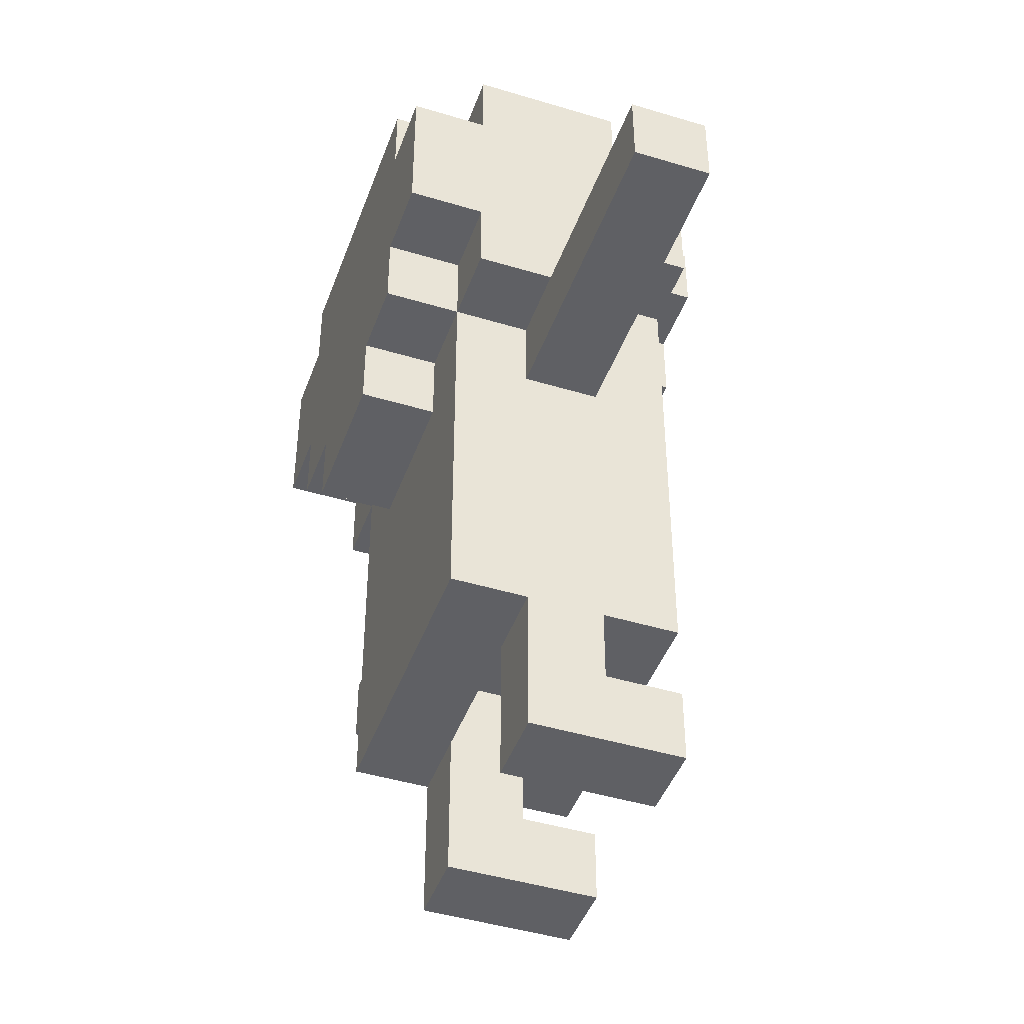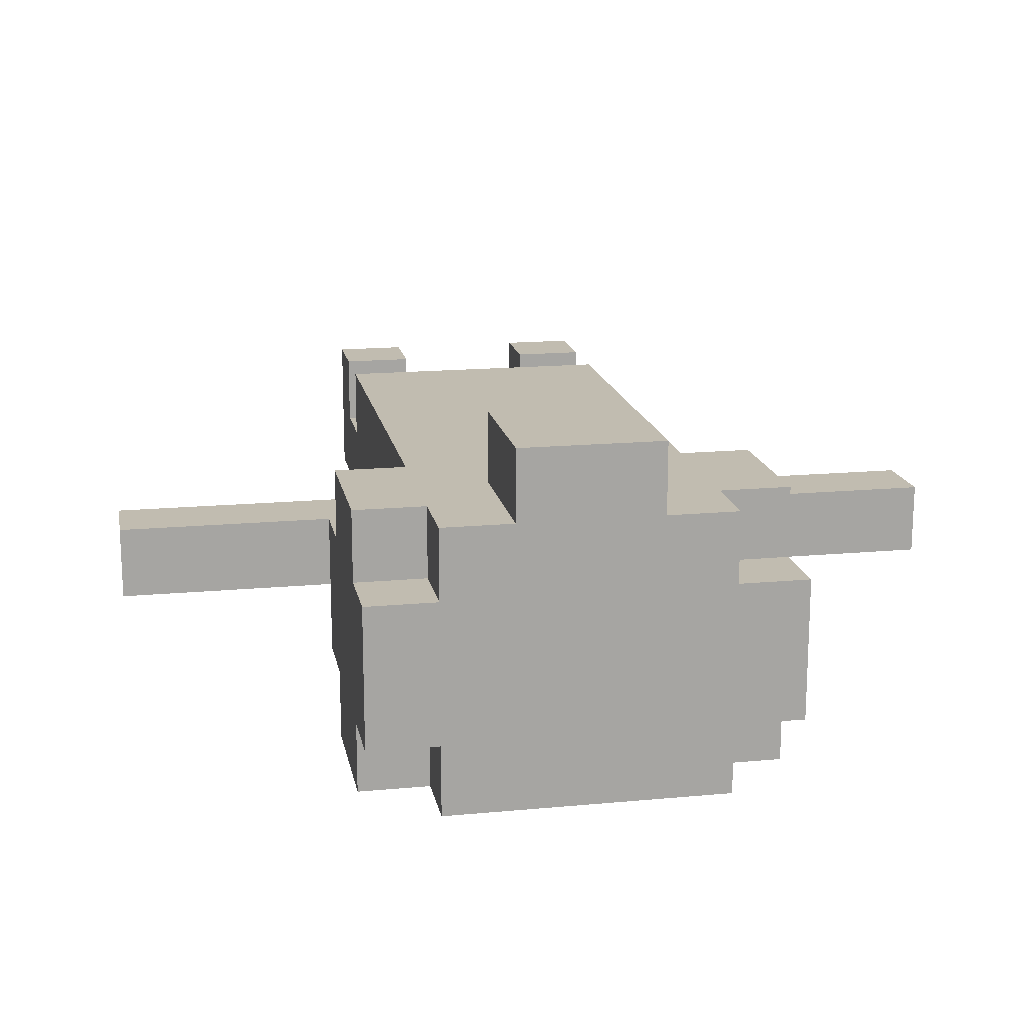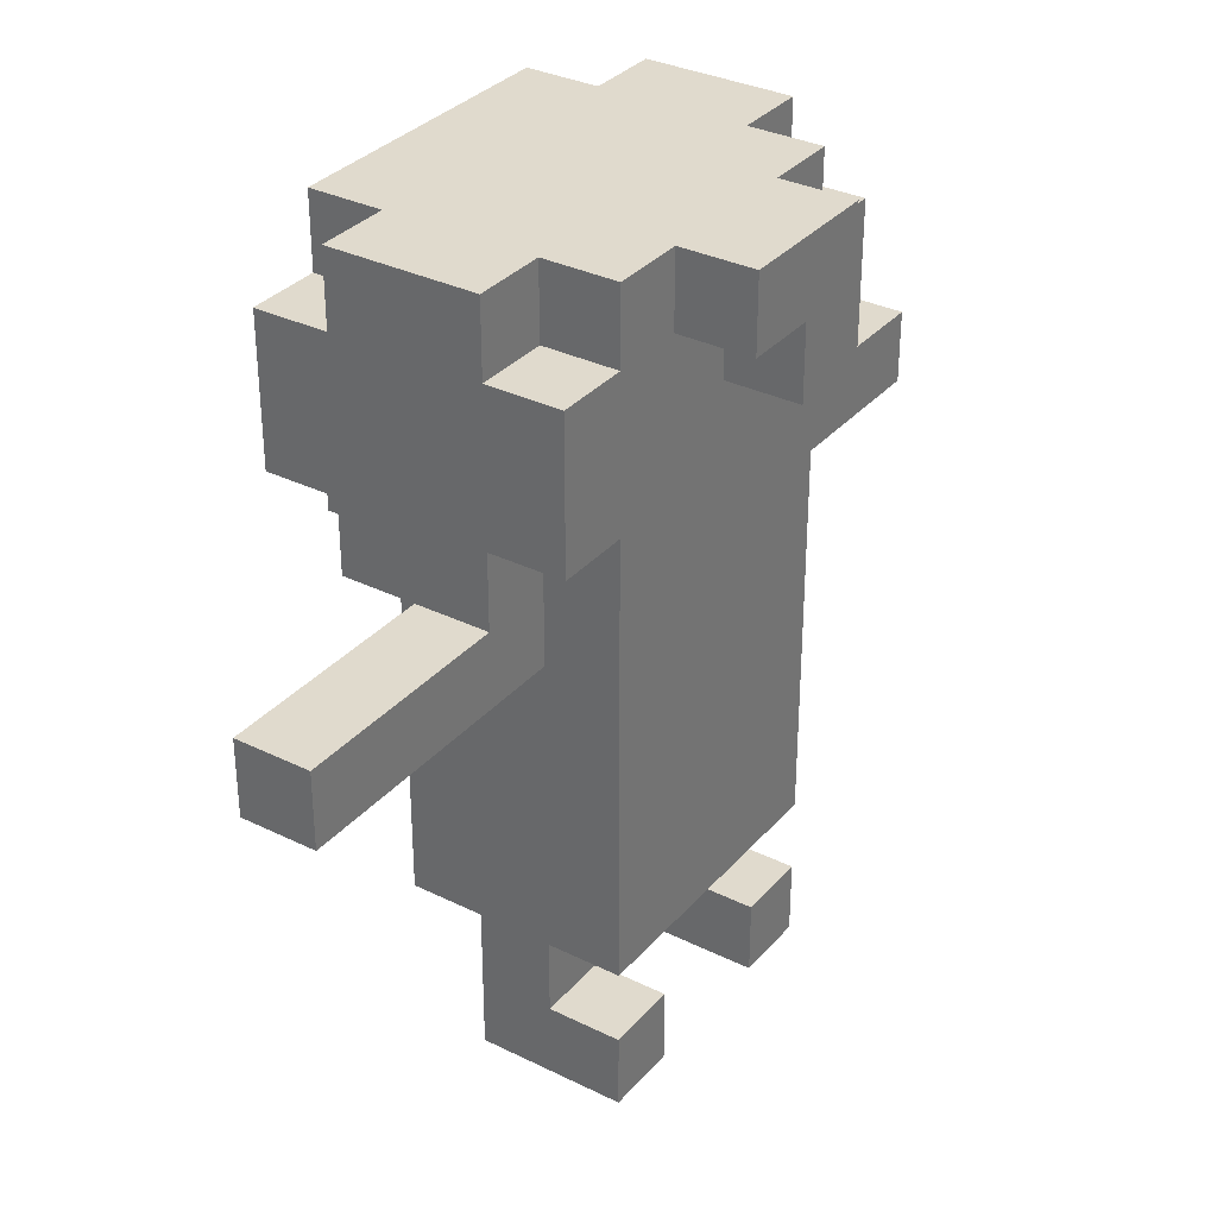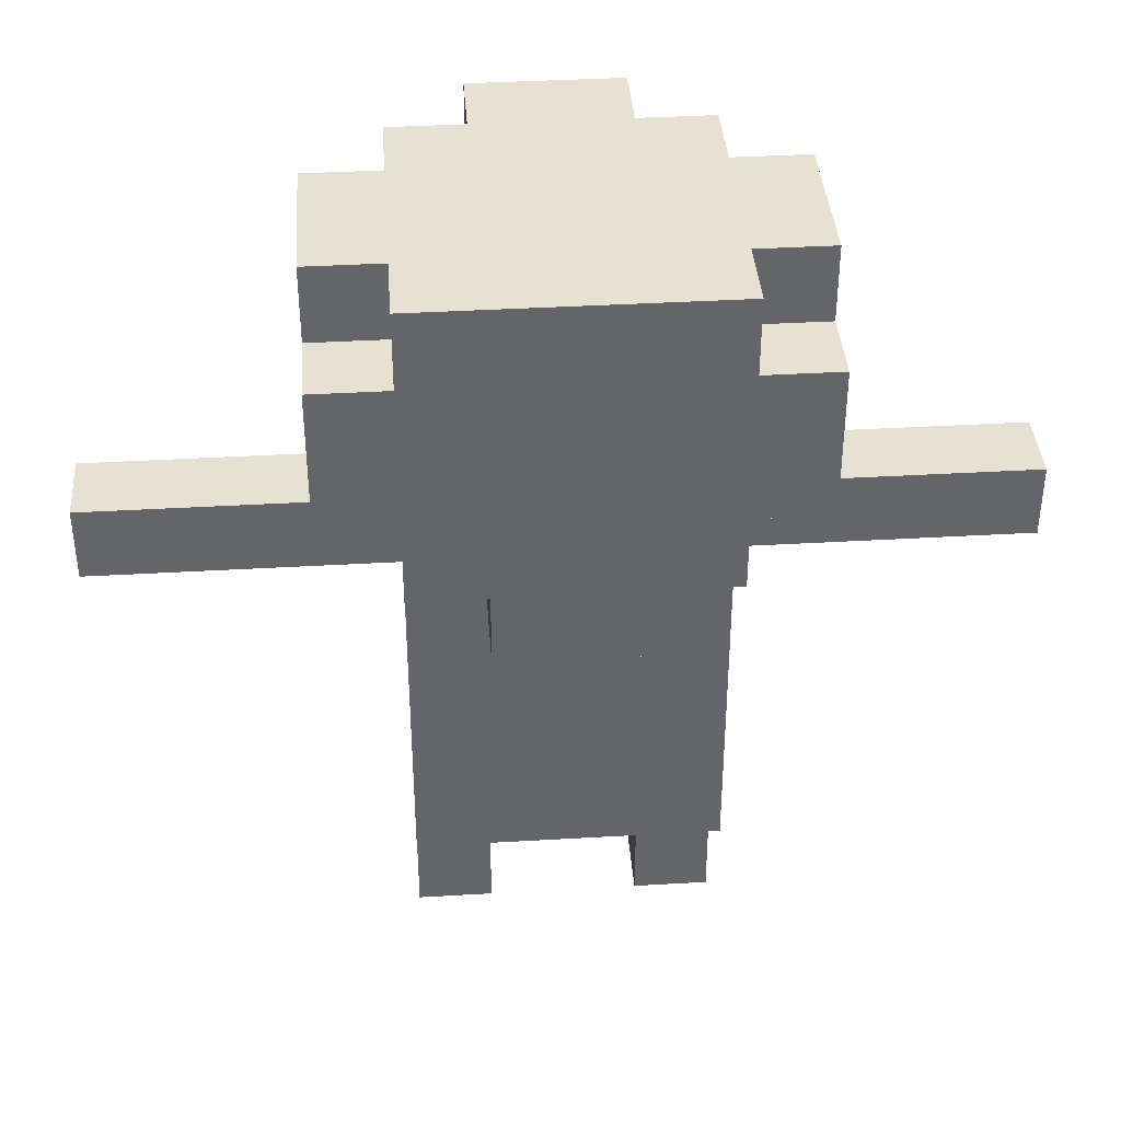
<metadata>
{"format":"obj","ext":"obj","renderer":"f3d","projection":"perspective","resolution":1024,"background":"white","views":[{"elev":-44.7,"azim":-109.4,"up":"+Y"},{"elev":16.5,"azim":169.2,"up":"+Z"},{"elev":33.1,"azim":-55.9,"up":"+Y"},{"elev":38.9,"azim":175.8,"up":"+Y"}]}
</metadata>
<code>
o
v 0.4 1.6 -1
v 0.4 1.6 -1.1
v 0.4 1.7 -1
v 0.4 1.7 -1.1
v 0.7 1.7 -1
v 0.7 1.7 -1.1
v 0.7 1.7 -1.2
v 0.7 1.8 -0.9
v 0.7 1.8 -1
v 0.7 1.8 -1.2
v 0.7 1.8 -1.3
v 0.7 2 -0.9
v 0.7 2 -1
v 0.7 2 -1.2
v 0.7 2 -1.3
v 0.7 2.1 -1
v 0.7 2.1 -1.2
v 0.8 1 -0.9
v 0.8 1 -1.1
v 0.8 1.1 -0.9
v 0.8 1.1 -1
v 0.8 1.2 -0.9
v 0.8 1.2 -1
v 0.8 1.2 -1.1
v 0.8 1.2 -1.2
v 0.8 1.6 -0.9
v 0.8 1.6 -1
v 0.8 1.6 -1.1
v 0.8 1.6 -1.2
v 0.8 1.7 -0.9
v 0.8 1.7 -1
v 0.8 1.7 -1.1
v 0.8 1.7 -1.2
v 0.8 1.7 -1.3
v 0.8 1.8 -0.9
v 0.8 1.8 -1
v 0.8 1.8 -1.2
v 0.8 1.8 -1.3
v 0.8 2 -0.9
v 0.8 2 -1
v 0.8 2 -1.2
v 0.8 2 -1.3
v 0.8 2.1 -0.9
v 0.8 2.1 -1
v 0.8 2.1 -1.2
v 0.8 2.1 -1.3
v 0.9 1.6 -1.2
v 0.9 1.6 -1.3
v 0.9 1.7 -1.2
v 0.9 1.7 -1.3
v 0.9 2 -0.8
v 0.9 2 -0.9
v 0.9 2.1 -0.8
v 0.9 2.1 -0.9
v 1 1.9 -0.8
v 1 1.9 -0.9
v 1 2 -0.8
v 1 2 -0.9
v 1.1 1 -0.9
v 1.1 1 -1.1
v 1.1 1.1 -0.9
v 1.1 1.1 -1
v 1.1 1.2 -1
v 1.1 1.2 -1.1
v 1.1 1.3 -1
v 1.1 1.3 -1.1
v 0.9 1 -0.9
v 0.9 1 -1.1
v 0.9 1.1 -0.9
v 0.9 1.1 -1
v 0.9 1.2 -1
v 0.9 1.2 -1.1
v 0.9 1.3 -1
v 0.9 1.3 -1.1
v 1.1 1.6 -1.2
v 1.1 1.6 -1.3
v 1.1 1.7 -1.2
v 1.1 1.7 -1.3
v 1.1 1.9 -0.8
v 1.1 1.9 -0.9
v 1.1 2.1 -0.8
v 1.1 2.1 -0.9
v 1.2 1 -0.9
v 1.2 1 -1.1
v 1.2 1.1 -0.9
v 1.2 1.1 -1
v 1.2 1.2 -0.9
v 1.2 1.2 -1
v 1.2 1.2 -1.1
v 1.2 1.2 -1.2
v 1.2 1.6 -0.9
v 1.2 1.6 -1
v 1.2 1.6 -1.1
v 1.2 1.6 -1.2
v 1.2 1.7 -0.9
v 1.2 1.7 -1
v 1.2 1.7 -1.1
v 1.2 1.7 -1.2
v 1.2 1.7 -1.3
v 1.2 1.8 -0.9
v 1.2 1.8 -1
v 1.2 1.8 -1.2
v 1.2 1.8 -1.3
v 1.2 2 -0.9
v 1.2 2 -1
v 1.2 2 -1.2
v 1.2 2 -1.3
v 1.2 2.1 -0.9
v 1.2 2.1 -1
v 1.2 2.1 -1.2
v 1.2 2.1 -1.3
v 1.3 1.7 -1
v 1.3 1.7 -1.1
v 1.3 1.7 -1.2
v 1.3 1.8 -0.9
v 1.3 1.8 -1
v 1.3 1.8 -1.2
v 1.3 1.8 -1.3
v 1.3 2 -0.9
v 1.3 2 -1
v 1.3 2 -1.2
v 1.3 2 -1.3
v 1.3 2.1 -1
v 1.3 2.1 -1.2
v 1.6 1.6 -1
v 1.6 1.6 -1.1
v 1.6 1.7 -1
v 1.6 1.7 -1.1
v 0.9 2 -0.8
v 0.9 2.1 -0.8
v 1 1.9 -0.8
v 1 2 -0.8
v 1.1 1.9 -0.8
v 1.1 2.1 -0.8
v 0.7 1.8 -0.9
v 0.7 2 -0.9
v 0.8 1 -0.9
v 0.8 1.1 -0.9
v 0.8 1.2 -0.9
v 0.8 1.6 -0.9
v 0.8 1.7 -0.9
v 0.8 1.8 -0.9
v 0.8 1.9 -0.9
v 0.8 2 -0.9
v 0.8 2.1 -0.9
v 0.9 1 -0.9
v 0.9 1.1 -0.9
v 0.9 1.8 -0.9
v 0.9 1.9 -0.9
v 0.9 2 -0.9
v 0.9 2.1 -0.9
v 1 1.2 -0.9
v 1 1.6 -0.9
v 1 1.7 -0.9
v 1 1.8 -0.9
v 1 1.9 -0.9
v 1 2 -0.9
v 1.1 1 -0.9
v 1.1 1.1 -0.9
v 1.1 1.2 -0.9
v 1.1 1.6 -0.9
v 1.1 1.7 -0.9
v 1.1 1.8 -0.9
v 1.1 1.9 -0.9
v 1.1 2.1 -0.9
v 1.2 1 -0.9
v 1.2 1.1 -0.9
v 1.2 1.2 -0.9
v 1.2 1.6 -0.9
v 1.2 1.7 -0.9
v 1.2 1.8 -0.9
v 1.2 1.9 -0.9
v 1.2 2 -0.9
v 1.2 2.1 -0.9
v 1.3 1.8 -0.9
v 1.3 2 -0.9
v 0.4 1.6 -1
v 0.4 1.7 -1
v 0.5 1.6 -1
v 0.5 1.7 -1
v 0.7 1.7 -1
v 0.7 1.8 -1
v 0.7 2 -1
v 0.7 2.1 -1
v 0.8 1.1 -1
v 0.8 1.2 -1
v 0.8 1.6 -1
v 0.8 1.7 -1
v 0.8 1.8 -1
v 0.8 2 -1
v 0.8 2.1 -1
v 0.9 1.1 -1
v 0.9 1.2 -1
v 1.1 1.1 -1
v 1.1 1.2 -1
v 1.2 1.1 -1
v 1.2 1.2 -1
v 1.2 1.6 -1
v 1.2 1.7 -1
v 1.2 1.8 -1
v 1.2 2 -1
v 1.2 2.1 -1
v 1.3 1.7 -1
v 1.3 1.8 -1
v 1.3 2 -1
v 1.3 2.1 -1
v 1.5 1.6 -1
v 1.5 1.7 -1
v 1.6 1.6 -1
v 1.6 1.7 -1
v 0.9 1.2 -1.1
v 0.9 1.3 -1.1
v 1.1 1.2 -1.1
v 1.1 1.3 -1.1
v 0.9 1.2 -1
v 0.9 1.3 -1
v 1 1.2 -1
v 1 1.3 -1
v 1.1 1.2 -1
v 1.1 1.3 -1
v 0.4 1.6 -1.1
v 0.4 1.7 -1.1
v 0.5 1.6 -1.1
v 0.5 1.7 -1.1
v 0.7 1.7 -1.1
v 0.8 1 -1.1
v 0.8 1.2 -1.1
v 0.8 1.6 -1.1
v 0.8 1.7 -1.1
v 0.9 1 -1.1
v 0.9 1.2 -1.1
v 1.1 1 -1.1
v 1.1 1.2 -1.1
v 1.2 1 -1.1
v 1.2 1.2 -1.1
v 1.2 1.6 -1.1
v 1.2 1.7 -1.1
v 1.3 1.7 -1.1
v 1.5 1.6 -1.1
v 1.5 1.7 -1.1
v 1.6 1.6 -1.1
v 1.6 1.7 -1.1
v 0.7 1.7 -1.2
v 0.7 1.8 -1.2
v 0.7 2 -1.2
v 0.7 2.1 -1.2
v 0.8 1.2 -1.2
v 0.8 1.6 -1.2
v 0.8 1.7 -1.2
v 0.8 1.8 -1.2
v 0.8 2 -1.2
v 0.8 2.1 -1.2
v 0.9 1.6 -1.2
v 0.9 1.7 -1.2
v 1.1 1.6 -1.2
v 1.1 1.7 -1.2
v 1.2 1.2 -1.2
v 1.2 1.6 -1.2
v 1.2 1.7 -1.2
v 1.2 1.8 -1.2
v 1.2 2 -1.2
v 1.2 2.1 -1.2
v 1.3 1.7 -1.2
v 1.3 1.8 -1.2
v 1.3 2 -1.2
v 1.3 2.1 -1.2
v 0.7 1.8 -1.3
v 0.7 2 -1.3
v 0.8 1.7 -1.3
v 0.8 1.8 -1.3
v 0.8 2 -1.3
v 0.8 2.1 -1.3
v 0.9 1.6 -1.3
v 0.9 1.7 -1.3
v 1.1 1.6 -1.3
v 1.1 1.7 -1.3
v 1.2 1.7 -1.3
v 1.2 1.8 -1.3
v 1.2 2 -1.3
v 1.2 2.1 -1.3
v 1.3 1.8 -1.3
v 1.3 2 -1.3
v 0.8 1 -0.9
v 0.9 1 -0.9
v 1.1 1 -0.9
v 1.2 1 -0.9
v 0.8 1 -1.1
v 0.9 1 -1.1
v 1.1 1 -1.1
v 1.2 1 -1.1
v 0.8 1.2 -0.9
v 1 1.2 -0.9
v 1.1 1.2 -0.9
v 1.2 1.2 -0.9
v 0.8 1.2 -1
v 0.9 1.2 -1
v 1 1.2 -1
v 1.1 1.2 -1
v 1.2 1.2 -1
v 0.8 1.2 -1.1
v 0.9 1.2 -1.1
v 1.1 1.2 -1.1
v 1.2 1.2 -1.1
v 0.8 1.2 -1.2
v 1.2 1.2 -1.2
v 0.9 1.3 -1
v 1 1.3 -1
v 1.1 1.3 -1
v 0.9 1.3 -1.1
v 1.1 1.3 -1.1
v 0.4 1.6 -1
v 0.5 1.6 -1
v 0.8 1.6 -1
v 1.2 1.6 -1
v 1.5 1.6 -1
v 1.6 1.6 -1
v 0.4 1.6 -1.1
v 0.5 1.6 -1.1
v 0.8 1.6 -1.1
v 1.2 1.6 -1.1
v 1.5 1.6 -1.1
v 1.6 1.6 -1.1
v 0.9 1.6 -1.2
v 1.1 1.6 -1.2
v 0.9 1.6 -1.3
v 1.1 1.6 -1.3
v 0.7 1.7 -1.1
v 0.8 1.7 -1.1
v 1.2 1.7 -1.1
v 1.3 1.7 -1.1
v 0.7 1.7 -1.2
v 0.8 1.7 -1.2
v 0.9 1.7 -1.2
v 1.1 1.7 -1.2
v 1.2 1.7 -1.2
v 1.3 1.7 -1.2
v 0.8 1.7 -1.3
v 0.9 1.7 -1.3
v 1.1 1.7 -1.3
v 1.2 1.7 -1.3
v 0.7 1.8 -0.9
v 0.8 1.8 -0.9
v 1.2 1.8 -0.9
v 1.3 1.8 -0.9
v 0.7 1.8 -1
v 0.8 1.8 -1
v 1.2 1.8 -1
v 1.3 1.8 -1
v 0.7 1.8 -1.2
v 0.8 1.8 -1.2
v 1.2 1.8 -1.2
v 1.3 1.8 -1.2
v 0.7 1.8 -1.3
v 0.8 1.8 -1.3
v 1.2 1.8 -1.3
v 1.3 1.8 -1.3
v 1 1.9 -0.8
v 1.1 1.9 -0.8
v 1 1.9 -0.9
v 1.1 1.9 -0.9
v 0.9 2 -0.8
v 1 2 -0.8
v 0.9 2 -0.9
v 1 2 -0.9
v 0.8 1.1 -0.9
v 0.9 1.1 -0.9
v 1.1 1.1 -0.9
v 1.2 1.1 -0.9
v 0.8 1.1 -1
v 0.9 1.1 -1
v 1.1 1.1 -1
v 1.2 1.1 -1
v 0.4 1.7 -1
v 0.5 1.7 -1
v 0.7 1.7 -1
v 1.3 1.7 -1
v 1.5 1.7 -1
v 1.6 1.7 -1
v 0.4 1.7 -1.1
v 0.5 1.7 -1.1
v 0.7 1.7 -1.1
v 1.3 1.7 -1.1
v 1.5 1.7 -1.1
v 1.6 1.7 -1.1
v 0.7 2 -0.9
v 0.8 2 -0.9
v 1.2 2 -0.9
v 1.3 2 -0.9
v 0.7 2 -1
v 0.8 2 -1
v 1.2 2 -1
v 1.3 2 -1
v 0.7 2 -1.2
v 0.8 2 -1.2
v 1.2 2 -1.2
v 1.3 2 -1.2
v 0.7 2 -1.3
v 0.8 2 -1.3
v 1.2 2 -1.3
v 1.3 2 -1.3
v 0.9 2.1 -0.8
v 1.1 2.1 -0.8
v 0.8 2.1 -0.9
v 0.9 2.1 -0.9
v 1.1 2.1 -0.9
v 1.2 2.1 -0.9
v 0.7 2.1 -1
v 0.8 2.1 -1
v 1.2 2.1 -1
v 1.3 2.1 -1
v 0.7 2.1 -1.2
v 0.8 2.1 -1.2
v 1.2 2.1 -1.2
v 1.3 2.1 -1.2
v 0.8 2.1 -1.3
v 1.2 2.1 -1.3
f 3 2 1
f 4 2 3
f 9 6 5
f 9 7 6
f 10 7 9
f 12 9 8
f 12 11 10
f 12 10 9
f 13 11 12
f 14 11 13
f 15 11 14
f 16 14 13
f 17 14 16
f 20 19 18
f 21 19 20
f 23 19 21
f 24 19 23
f 26 23 22
f 26 25 24
f 26 24 23
f 27 25 26
f 28 25 27
f 29 25 28
f 30 27 26
f 31 27 30
f 32 29 28
f 33 29 32
f 35 31 30
f 36 31 35
f 37 34 33
f 38 34 37
f 43 40 39
f 44 40 43
f 45 42 41
f 46 42 45
f 49 48 47
f 50 48 49
f 53 52 51
f 54 52 53
f 57 56 55
f 58 56 57
f 61 60 59
f 62 60 61
f 63 60 62
f 64 60 63
f 65 64 63
f 66 64 65
f 67 68 69
f 69 68 70
f 70 68 71
f 71 68 72
f 71 72 73
f 73 72 74
f 75 76 77
f 77 76 78
f 79 80 81
f 81 80 82
f 83 84 85
f 85 84 86
f 86 84 88
f 88 84 89
f 87 88 91
f 89 90 91
f 88 89 91
f 91 90 92
f 92 90 93
f 93 90 94
f 91 92 95
f 95 92 96
f 93 94 97
f 97 94 98
f 95 96 100
f 100 96 101
f 98 99 102
f 102 99 103
f 104 105 108
f 108 105 109
f 106 107 110
f 110 107 111
f 112 113 116
f 113 114 116
f 116 114 117
f 115 116 119
f 117 118 119
f 116 117 119
f 119 118 120
f 120 118 121
f 121 118 122
f 120 121 123
f 123 121 124
f 125 126 127
f 127 126 128
f 132 130 129
f 133 132 131
f 134 130 132
f 134 132 133
f 142 136 135
f 143 136 142
f 144 136 143
f 146 138 137
f 147 138 146
f 148 142 141
f 148 143 142
f 149 145 144
f 149 143 148
f 149 144 143
f 150 145 149
f 151 145 150
f 152 140 139
f 153 141 140
f 153 140 152
f 154 148 141
f 154 141 153
f 155 149 148
f 155 148 154
f 156 150 149
f 156 149 155
f 157 150 156
f 160 153 152
f 161 154 153
f 161 153 160
f 162 155 154
f 162 154 161
f 162 156 155
f 163 156 162
f 164 156 163
f 166 159 158
f 167 159 166
f 168 161 160
f 169 162 161
f 169 161 168
f 170 163 162
f 170 162 169
f 171 164 163
f 171 163 170
f 172 165 164
f 172 164 171
f 173 165 172
f 174 165 173
f 175 173 172
f 175 172 171
f 176 173 175
f 179 178 177
f 180 178 179
f 181 180 179
f 187 181 179
f 188 182 181
f 188 181 187
f 189 182 188
f 190 184 183
f 191 184 190
f 192 186 185
f 193 186 192
f 196 195 194
f 197 195 196
f 203 199 198
f 203 200 199
f 204 200 203
f 205 202 201
f 206 202 205
f 207 203 198
f 208 203 207
f 209 208 207
f 210 208 209
f 213 212 211
f 214 212 213
f 215 216 217
f 217 216 218
f 217 218 219
f 219 218 220
f 221 222 223
f 223 222 224
f 223 224 225
f 223 225 228
f 228 225 229
f 226 227 230
f 230 227 231
f 232 233 234
f 234 233 235
f 236 237 238
f 236 238 239
f 239 238 240
f 239 240 241
f 241 240 242
f 243 244 249
f 249 244 250
f 245 246 251
f 251 246 252
f 247 248 253
f 248 249 253
f 253 249 254
f 247 253 255
f 247 255 257
f 255 256 258
f 257 255 258
f 258 256 259
f 259 260 263
f 263 260 264
f 261 262 265
f 265 262 266
f 267 268 270
f 270 268 271
f 269 270 274
f 271 272 274
f 270 271 274
f 273 274 275
f 274 272 276
f 275 274 276
f 276 272 277
f 277 272 278
f 278 272 279
f 279 272 280
f 278 279 281
f 281 279 282
f 287 284 283
f 288 284 287
f 289 286 285
f 290 286 289
f 295 292 291
f 296 292 295
f 297 293 292
f 297 292 296
f 298 294 293
f 298 293 297
f 299 294 298
f 304 301 300
f 304 303 302
f 304 302 301
f 305 303 304
f 309 307 306
f 309 308 307
f 310 308 309
f 317 312 311
f 318 313 312
f 318 312 317
f 319 313 318
f 320 315 314
f 321 316 315
f 321 315 320
f 322 316 321
f 325 324 323
f 326 324 325
f 331 328 327
f 332 328 331
f 335 330 329
f 336 330 335
f 337 333 332
f 338 333 337
f 339 335 334
f 340 335 339
f 345 342 341
f 346 342 345
f 347 344 343
f 348 344 347
f 353 350 349
f 354 350 353
f 355 352 351
f 356 352 355
f 359 358 357
f 360 358 359
f 363 362 361
f 364 362 363
f 365 366 369
f 369 366 370
f 367 368 371
f 371 368 372
f 373 374 379
f 374 375 380
f 379 374 380
f 380 375 381
f 376 377 382
f 377 378 383
f 382 377 383
f 383 378 384
f 385 386 389
f 389 386 390
f 387 388 391
f 391 388 392
f 393 394 397
f 397 394 398
f 395 396 399
f 399 396 400
f 401 402 404
f 404 402 405
f 403 404 408
f 405 406 408
f 404 405 408
f 408 406 409
f 407 408 411
f 409 410 411
f 408 409 411
f 411 410 412
f 412 410 413
f 413 410 414
f 412 413 415
f 415 413 416

</code>
